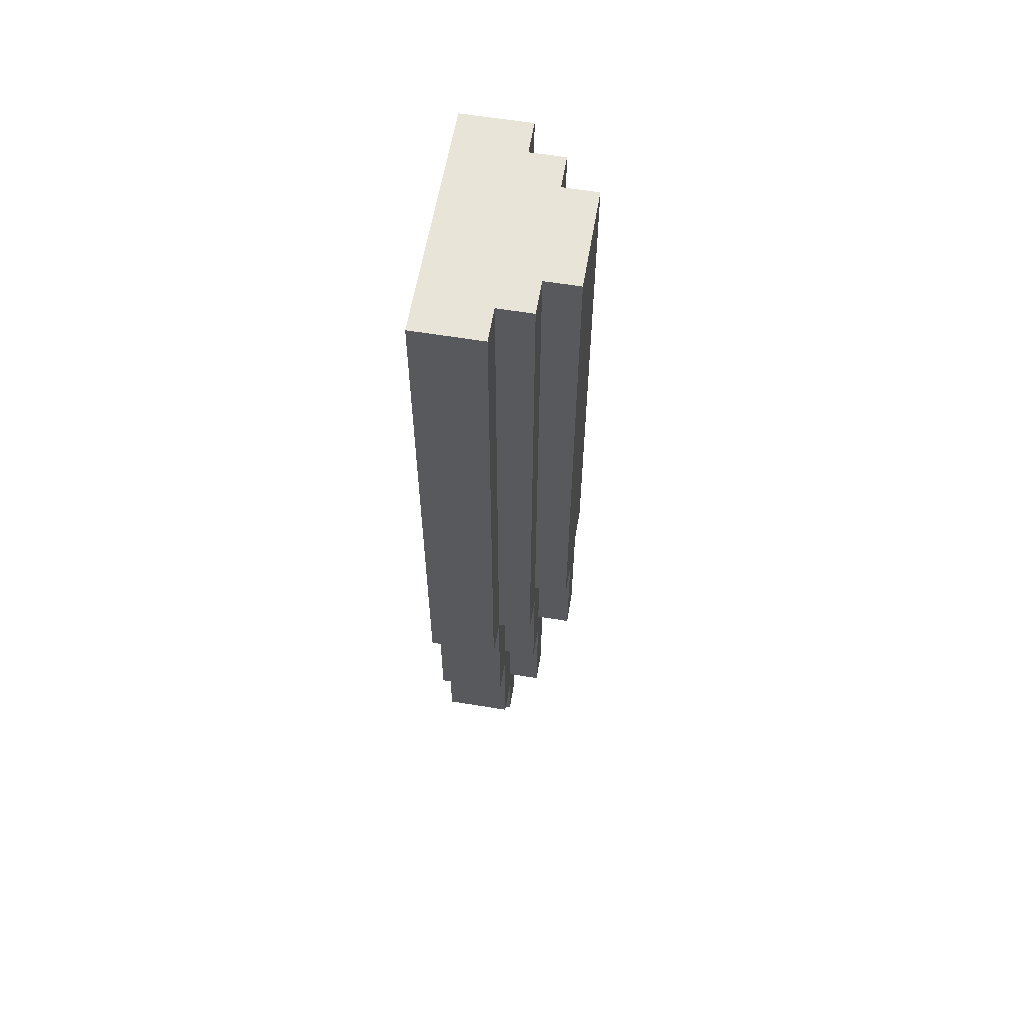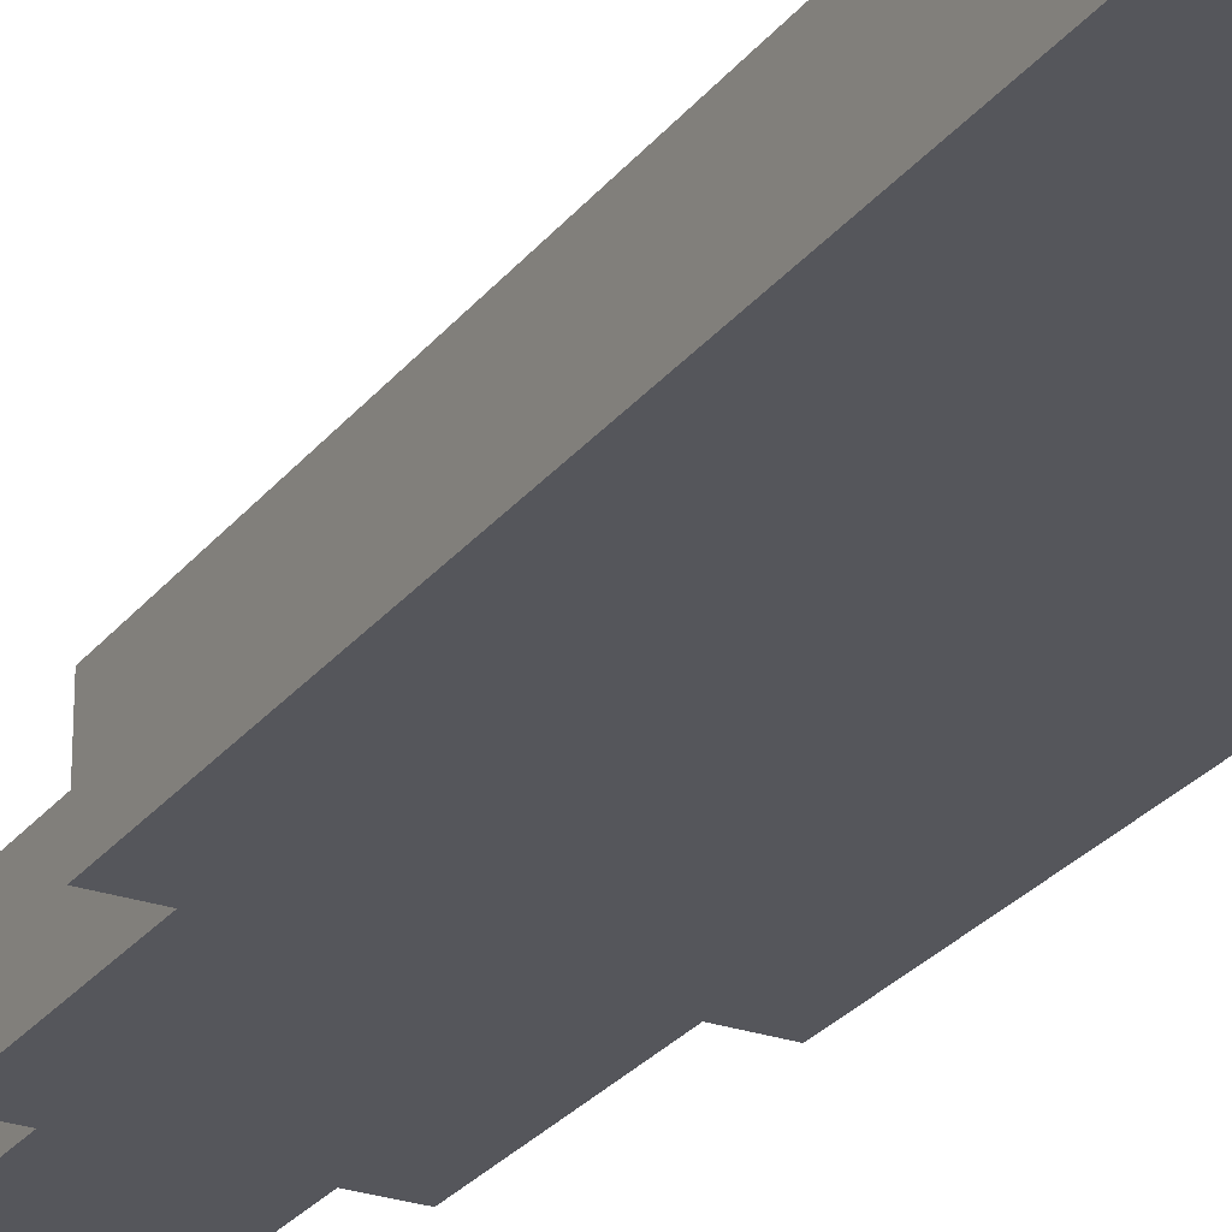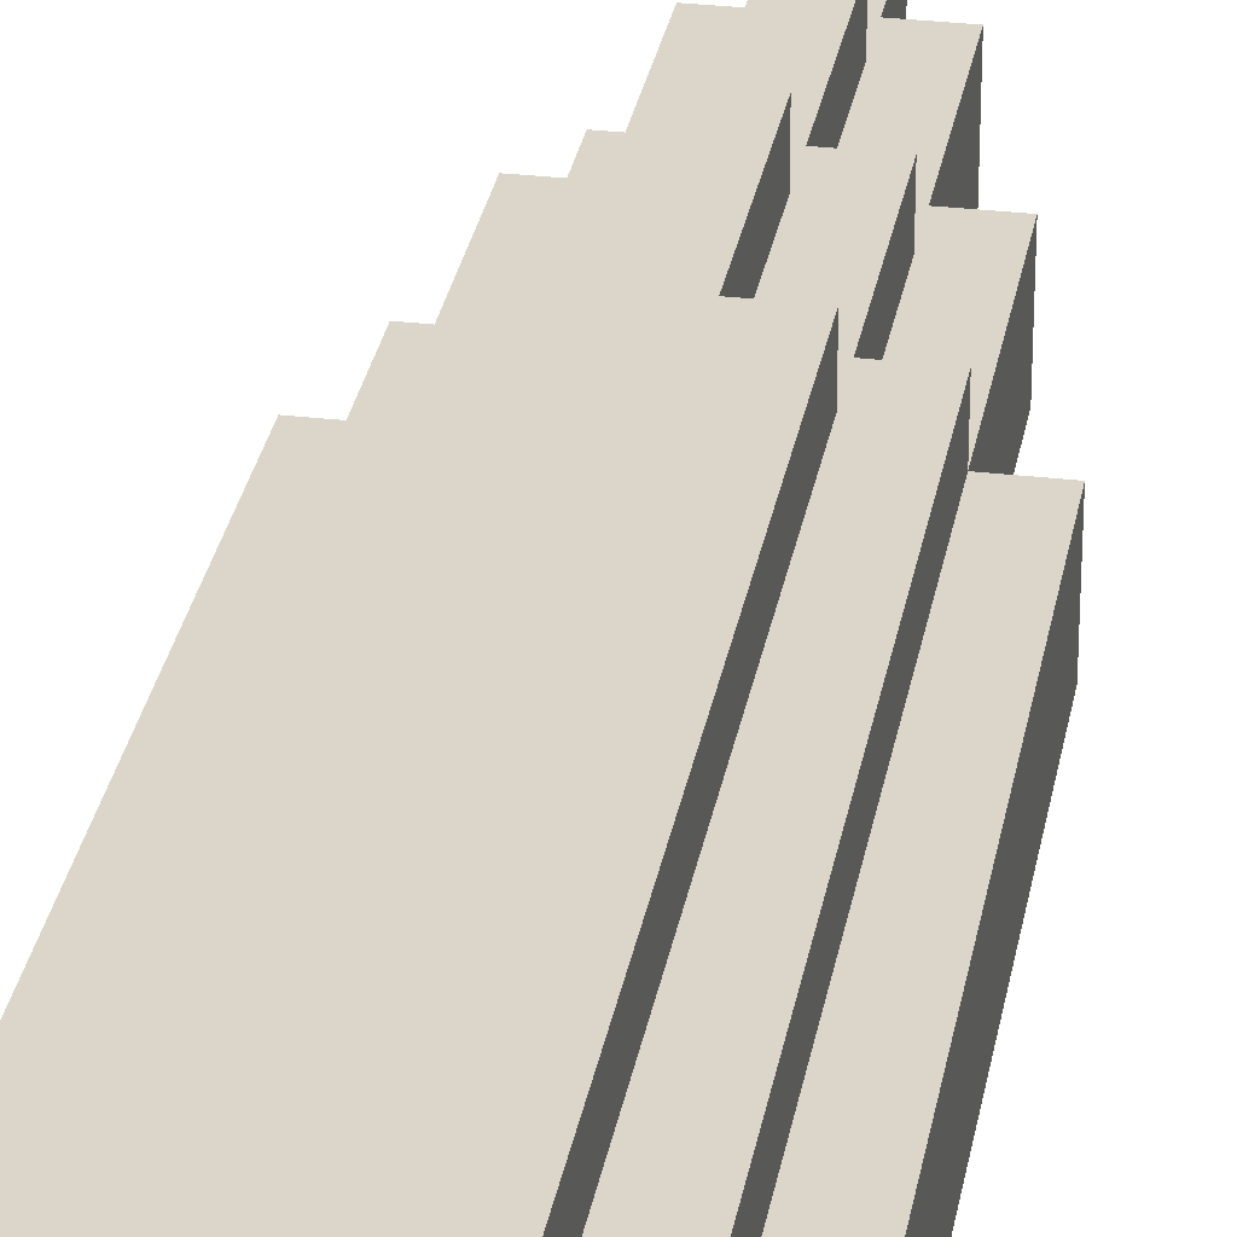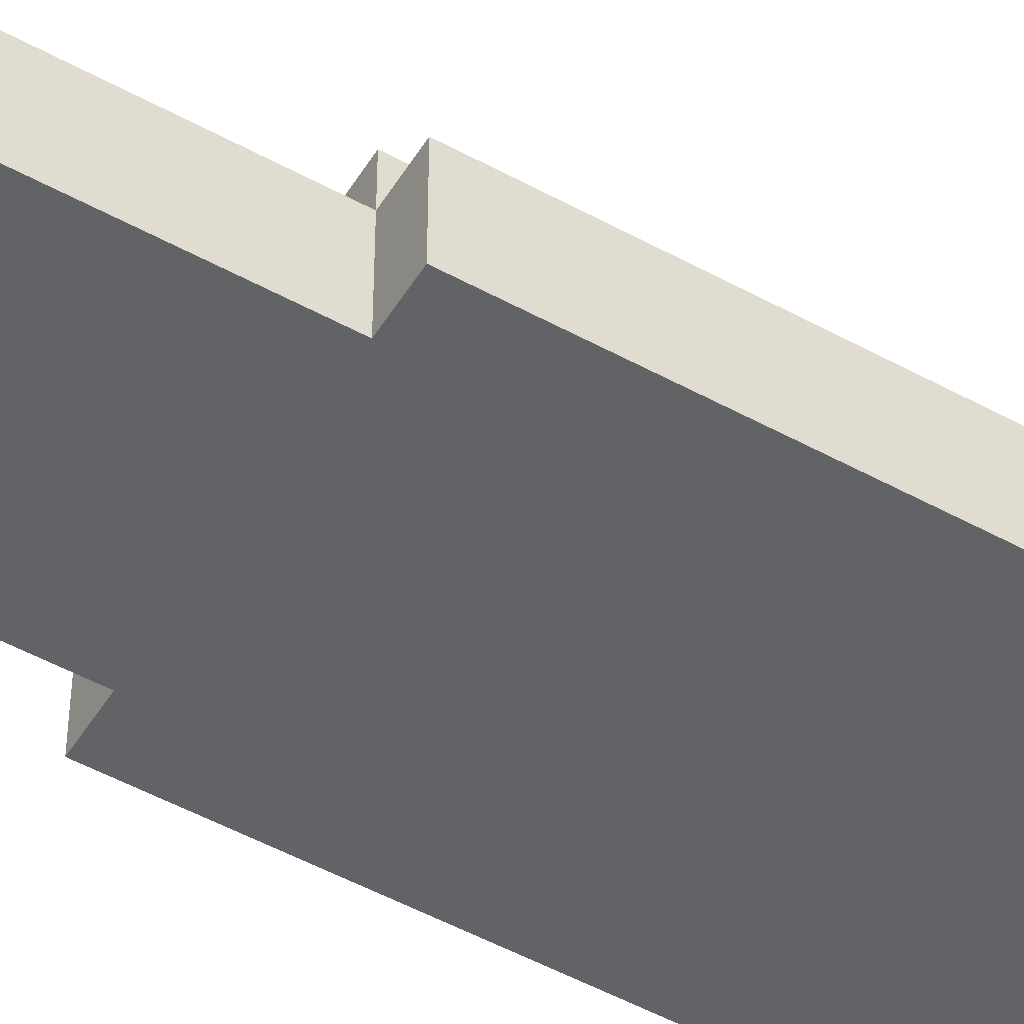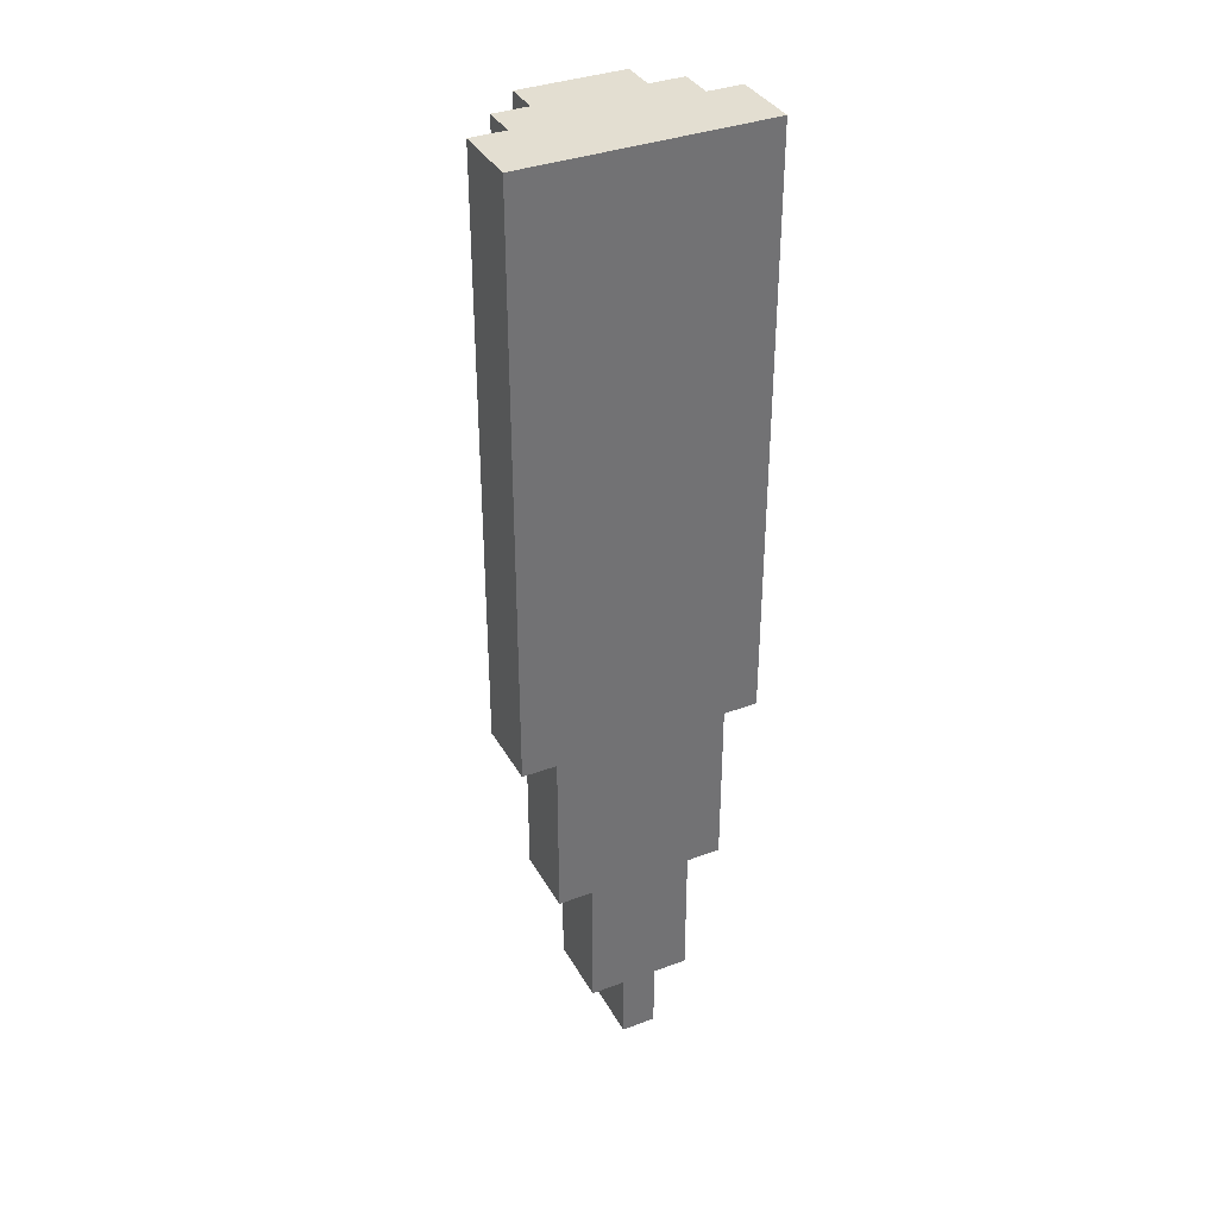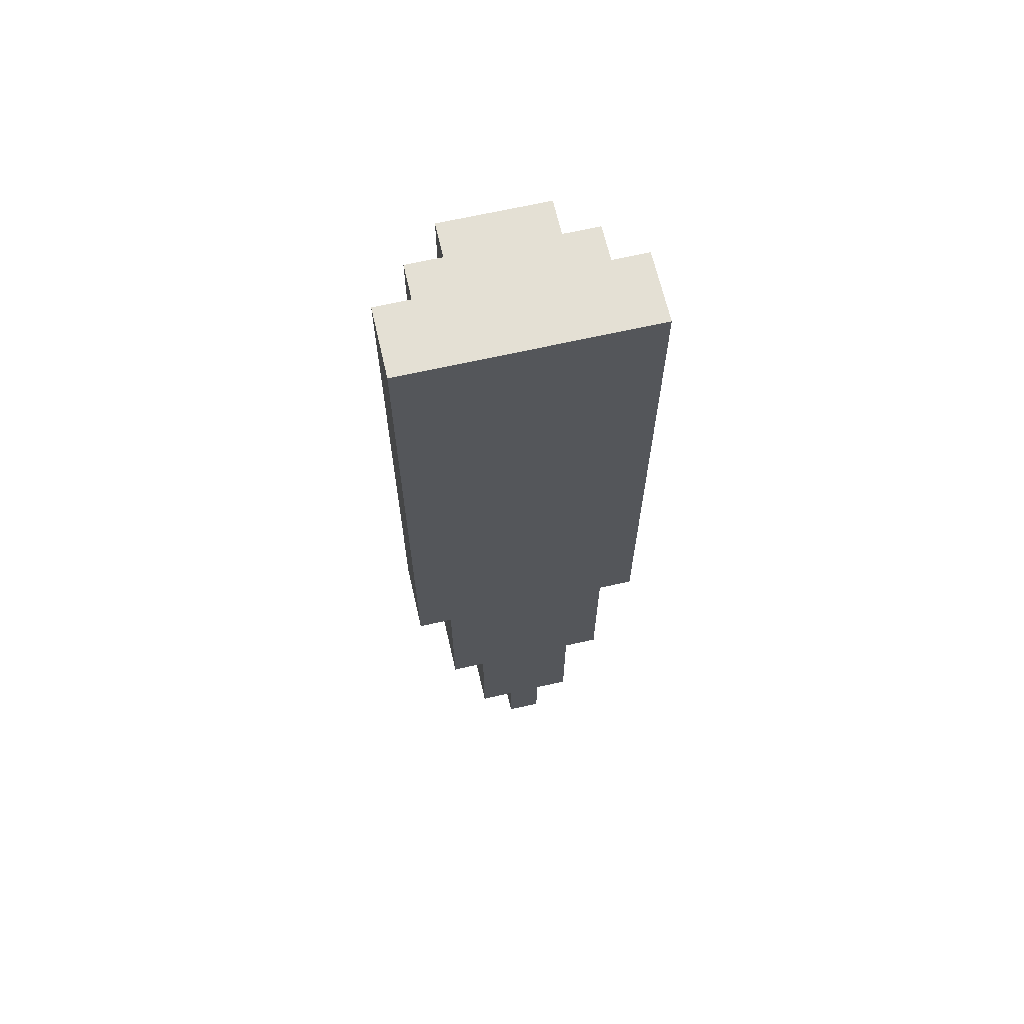
<metadata>
{"format":"obj","ext":"obj","renderer":"f3d","projection":"perspective","resolution":1024,"background":"white","views":[{"elev":59.8,"azim":99.6,"up":"+Z"},{"elev":-26.2,"azim":-28.8,"up":"+Y"},{"elev":29.7,"azim":9.8,"up":"+Y"},{"elev":-50.9,"azim":-120.9,"up":"+Y"},{"elev":36.2,"azim":-26.0,"up":"+Z"},{"elev":66.1,"azim":-12.9,"up":"+Z"}]}
</metadata>
<code>
o Untitled
v -0.7 -0.4 2.8
v -0.7 -0.4 -0.6
v -0.7 -0 2.8
v -0.7 0 -0.6
v -0.5 -0.4 -0.6
v -0.5 -0.4 -1.6
v -0.5 -0 2.8
v -0.5 0 -0.6
v -0.5 0 -1.6
v -0.5 0.2 2.8
v -0.5 0.2 -0.6
v -0.3 -0.4 -1.6
v -0.3 -0.4 -2.4
v -0.3 0 -0.6
v -0.3 0 -1.4
v -0.3 0 -1.6
v -0.3 0 -2.4
v -0.3 0.2 2.8
v -0.3 0.2 -0.4
v -0.3 0.2 -0.6
v -0.3 0.2 -1.4
v -0.3 0.4 2.8
v -0.3 0.4 -0.4
v -0.1 -0.4 -2.4
v -0.1 -0.4 -2.8
v -0.1 0 -1.4
v -0.1 0 -2.2
v -0.1 0 -2.4
v -0.1 0 -2.8
v -0.1 0.2 -0.4
v -0.1 0.2 -1.2
v -0.1 0.2 -1.4
v -0.1 0.2 -2.2
v -0.1 0.4 -0.4
v -0.1 0.4 -1.2
v 0.1 -0.4 -2.4
v 0.1 -0.4 -2.8
v 0.1 0 -1.4
v 0.1 0 -2.2
v 0.1 0 -2.4
v 0.1 0 -2.8
v 0.1 0.2 -0.4
v 0.1 0.2 -1.2
v 0.1 0.2 -1.4
v 0.1 0.2 -2.2
v 0.1 0.4 -0.4
v 0.1 0.4 -1.2
v 0.3 -0.4 -1.6
v 0.3 -0.4 -2.4
v 0.3 0 -0.6
v 0.3 0 -1.4
v 0.3 0 -1.6
v 0.3 0 -2.4
v 0.3 0.2 2.8
v 0.3 0.2 -0.4
v 0.3 0.2 -0.6
v 0.3 0.2 -1.4
v 0.3 0.4 2.8
v 0.3 0.4 -0.4
v 0.5 -0.4 -0.6
v 0.5 -0.4 -1.6
v 0.5 -0 2.8
v 0.5 0 -0.6
v 0.5 0 -1.6
v 0.5 0.2 2.8
v 0.5 0.2 -0.6
v 0.7 -0.4 2.8
v 0.7 -0.4 -0.6
v 0.7 -0 2.8
v 0.7 0 -0.6
v -0.7 -0.4 2.8
v -0.7 -0 2.8
v -0.5 -0 2.8
v -0.5 0.2 2.8
v -0.3 0.2 2.8
v -0.3 0.4 2.8
v 0.3 0.2 2.8
v 0.3 0.4 2.8
v 0.5 -0 2.8
v 0.5 0.2 2.8
v 0.7 -0.4 2.8
v 0.7 -0 2.8
v -0.3 0.2 -0.4
v -0.3 0.4 -0.4
v -0.1 0.2 -0.4
v -0.1 0.4 -0.4
v 0.1 0.2 -0.4
v 0.1 0.4 -0.4
v 0.3 0.2 -0.4
v 0.3 0.4 -0.4
v -0.7 -0.4 -0.6
v -0.7 0 -0.6
v -0.5 -0.4 -0.6
v -0.5 0 -0.6
v -0.5 0.2 -0.6
v -0.3 0 -0.6
v -0.3 0.2 -0.6
v 0.3 0 -0.6
v 0.3 0.2 -0.6
v 0.5 -0.4 -0.6
v 0.5 0 -0.6
v 0.5 0.2 -0.6
v 0.7 -0.4 -0.6
v 0.7 0 -0.6
v -0.1 0.2 -1.2
v -0.1 0.4 -1.2
v 0.1 0.2 -1.2
v 0.1 0.4 -1.2
v -0.3 0 -1.4
v -0.3 0.2 -1.4
v -0.1 0 -1.4
v -0.1 0.2 -1.4
v 0.1 0 -1.4
v 0.1 0.2 -1.4
v 0.3 0 -1.4
v 0.3 0.2 -1.4
v -0.5 -0.4 -1.6
v -0.5 0 -1.6
v -0.3 -0.4 -1.6
v -0.3 0 -1.6
v 0.3 -0.4 -1.6
v 0.3 0 -1.6
v 0.5 -0.4 -1.6
v 0.5 0 -1.6
v -0.1 0 -2.2
v -0.1 0.2 -2.2
v 0.1 0 -2.2
v 0.1 0.2 -2.2
v -0.3 -0.4 -2.4
v -0.3 0 -2.4
v -0.1 -0.4 -2.4
v -0.1 0 -2.4
v 0.1 -0.4 -2.4
v 0.1 0 -2.4
v 0.3 -0.4 -2.4
v 0.3 0 -2.4
v -0.1 -0.4 -2.8
v -0.1 0 -2.8
v 0.1 -0.4 -2.8
v 0.1 0 -2.8
v -0.7 -0.4 2.8
v 0.7 -0.4 2.8
v -0.7 -0.4 -0.6
v -0.5 -0.4 -0.6
v 0.5 -0.4 -0.6
v 0.7 -0.4 -0.6
v -0.5 -0.4 -1.6
v -0.3 -0.4 -1.6
v 0.3 -0.4 -1.6
v 0.5 -0.4 -1.6
v -0.3 -0.4 -2.4
v -0.1 -0.4 -2.4
v 0.1 -0.4 -2.4
v 0.3 -0.4 -2.4
v -0.1 -0.4 -2.8
v 0.1 -0.4 -2.8
v -0.7 -0 2.8
v -0.5 -0 2.8
v 0.5 -0 2.8
v 0.7 -0 2.8
v -0.7 0 -0.6
v -0.5 0 -0.6
v -0.3 0 -0.6
v 0.3 0 -0.6
v 0.5 0 -0.6
v 0.7 0 -0.6
v -0.3 0 -1.4
v -0.1 0 -1.4
v 0.1 0 -1.4
v 0.3 0 -1.4
v -0.5 0 -1.6
v -0.3 0 -1.6
v 0.3 0 -1.6
v 0.5 0 -1.6
v -0.1 0 -2.2
v 0.1 0 -2.2
v -0.3 0 -2.4
v -0.1 0 -2.4
v 0.1 0 -2.4
v 0.3 0 -2.4
v -0.1 0 -2.8
v 0.1 0 -2.8
v -0.5 0.2 2.8
v -0.3 0.2 2.8
v 0.3 0.2 2.8
v 0.5 0.2 2.8
v -0.3 0.2 -0.4
v -0.1 0.2 -0.4
v 0.1 0.2 -0.4
v 0.3 0.2 -0.4
v -0.5 0.2 -0.6
v -0.3 0.2 -0.6
v 0.3 0.2 -0.6
v 0.5 0.2 -0.6
v -0.1 0.2 -1.2
v 0.1 0.2 -1.2
v -0.3 0.2 -1.4
v -0.1 0.2 -1.4
v 0.1 0.2 -1.4
v 0.3 0.2 -1.4
v -0.1 0.2 -2.2
v 0.1 0.2 -2.2
v -0.3 0.4 2.8
v 0.3 0.4 2.8
v -0.3 0.4 -0.4
v -0.1 0.4 -0.4
v 0.1 0.4 -0.4
v 0.3 0.4 -0.4
v -0.1 0.4 -1.2
v 0.1 0.4 -1.2
f 3 2 1
f 4 2 3
f 8 6 5
f 9 6 8
f 10 8 7
f 11 8 10
f 16 13 12
f 17 13 16
f 20 15 14
f 21 15 20
f 22 19 18
f 23 19 22
f 28 25 24
f 29 25 28
f 32 27 26
f 33 27 32
f 34 31 30
f 35 31 34
f 36 37 40
f 40 37 41
f 38 39 44
f 44 39 45
f 42 43 46
f 46 43 47
f 48 49 52
f 52 49 53
f 50 51 56
f 56 51 57
f 54 55 58
f 58 55 59
f 60 61 63
f 63 61 64
f 62 63 65
f 65 63 66
f 67 68 69
f 69 68 70
f 73 72 71
f 75 74 73
f 77 75 73
f 77 76 75
f 78 76 77
f 79 73 71
f 79 77 73
f 80 77 79
f 81 79 71
f 82 79 81
f 83 84 85
f 85 84 86
f 87 88 89
f 89 88 90
f 91 92 93
f 93 92 94
f 94 95 96
f 96 95 97
f 98 99 101
f 101 99 102
f 100 101 103
f 103 101 104
f 105 106 107
f 107 106 108
f 109 110 111
f 111 110 112
f 113 114 115
f 115 114 116
f 117 118 119
f 119 118 120
f 121 122 123
f 123 122 124
f 125 126 127
f 127 126 128
f 129 130 131
f 131 130 132
f 133 134 135
f 135 134 136
f 137 138 139
f 139 138 140
f 143 142 141
f 144 142 143
f 145 142 144
f 146 142 145
f 147 145 144
f 148 145 147
f 149 145 148
f 150 145 149
f 151 149 148
f 152 149 151
f 153 149 152
f 154 149 153
f 155 153 152
f 156 153 155
f 157 158 161
f 161 158 162
f 159 160 165
f 165 160 166
f 162 163 167
f 164 165 170
f 167 168 171
f 162 167 171
f 171 168 172
f 169 170 173
f 170 165 173
f 173 165 174
f 172 168 175
f 169 173 176
f 172 175 177
f 175 176 177
f 177 176 178
f 176 173 179
f 178 176 179
f 179 173 180
f 178 179 181
f 181 179 182
f 183 184 187
f 185 186 190
f 187 188 191
f 183 187 191
f 191 188 192
f 189 190 193
f 190 186 193
f 193 186 194
f 192 188 195
f 189 193 196
f 192 195 197
f 195 196 197
f 197 196 198
f 196 193 199
f 198 196 199
f 199 193 200
f 198 199 201
f 201 199 202
f 203 204 205
f 205 204 206
f 206 204 207
f 207 204 208
f 206 207 209
f 209 207 210

</code>
